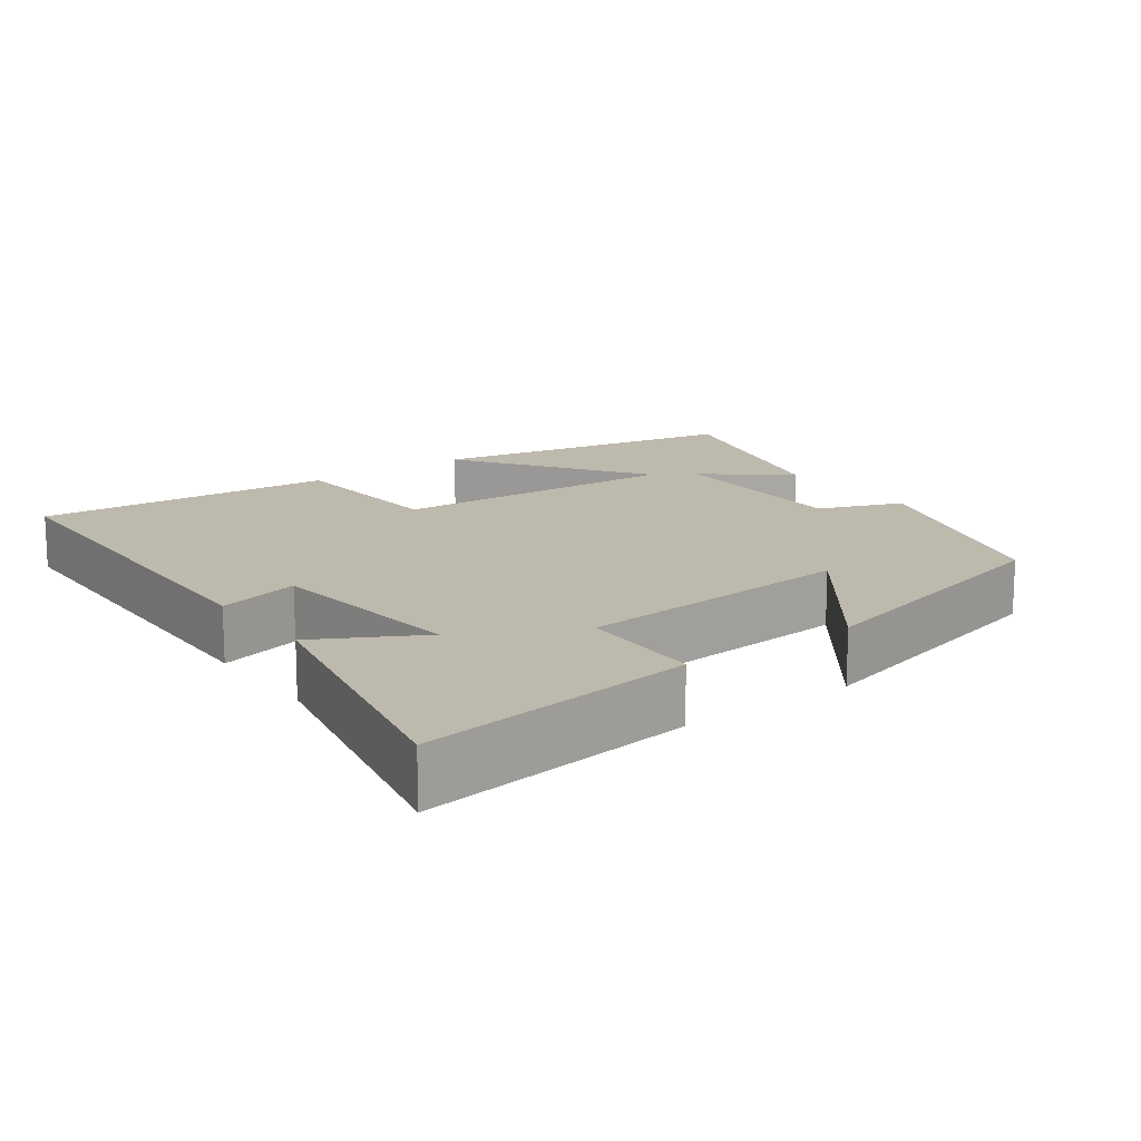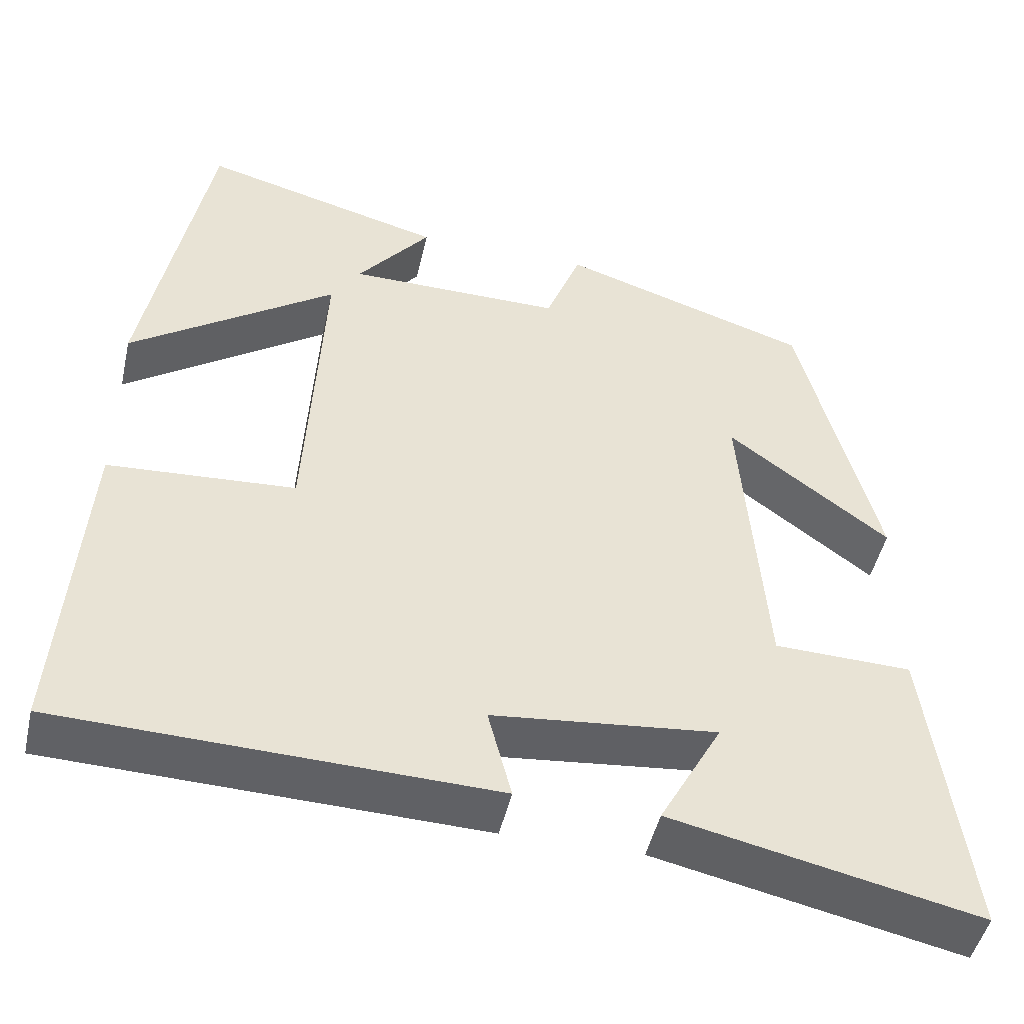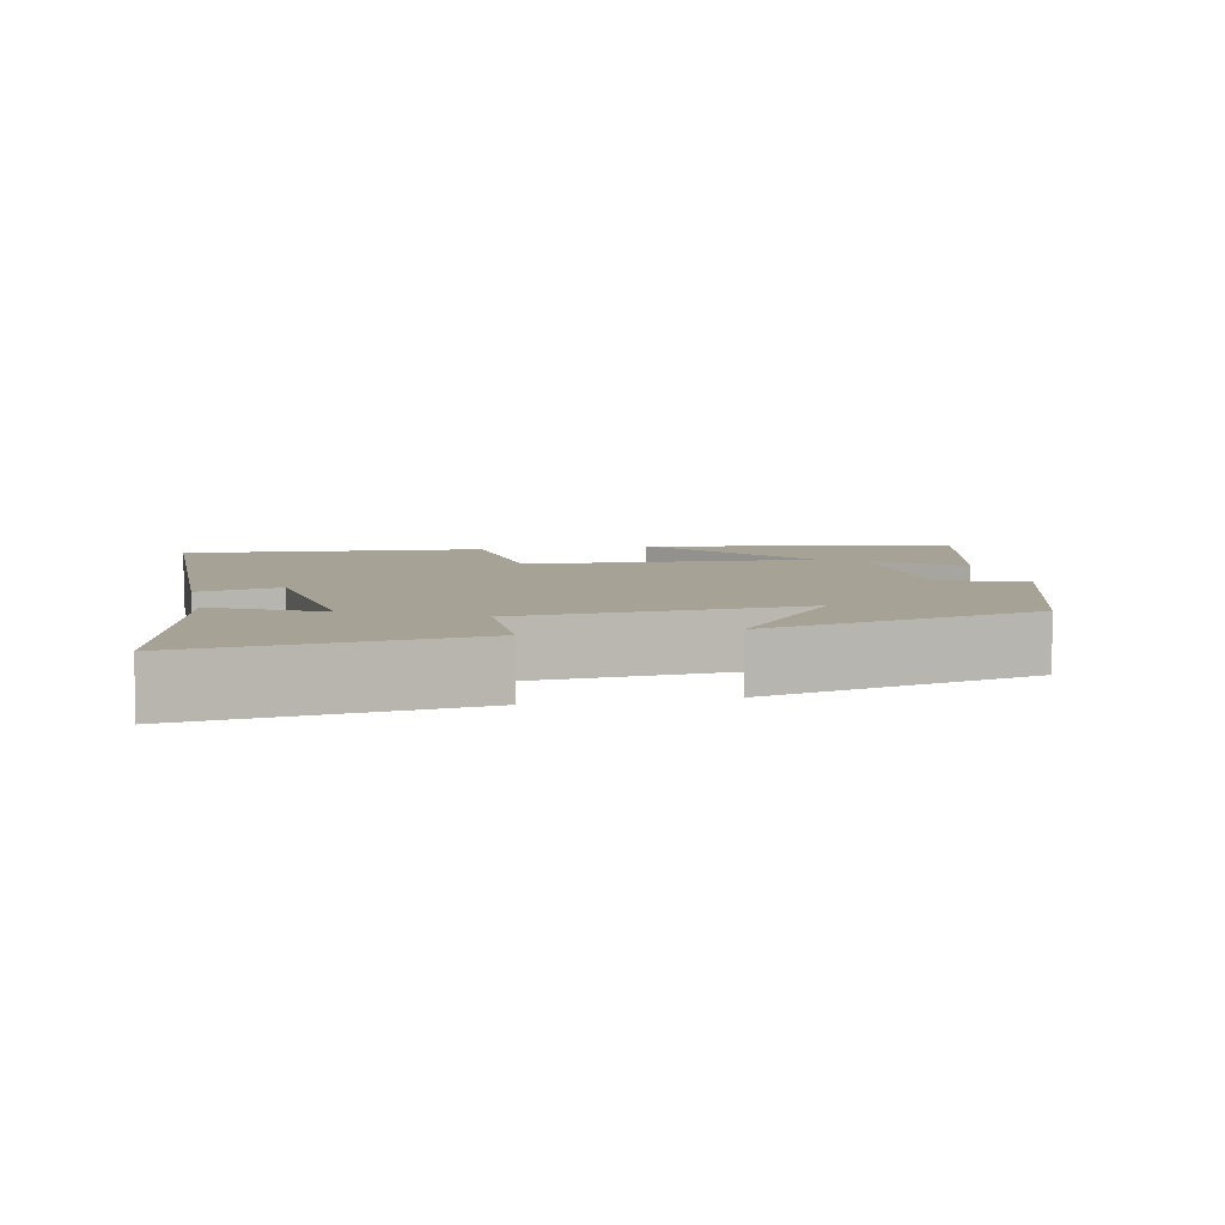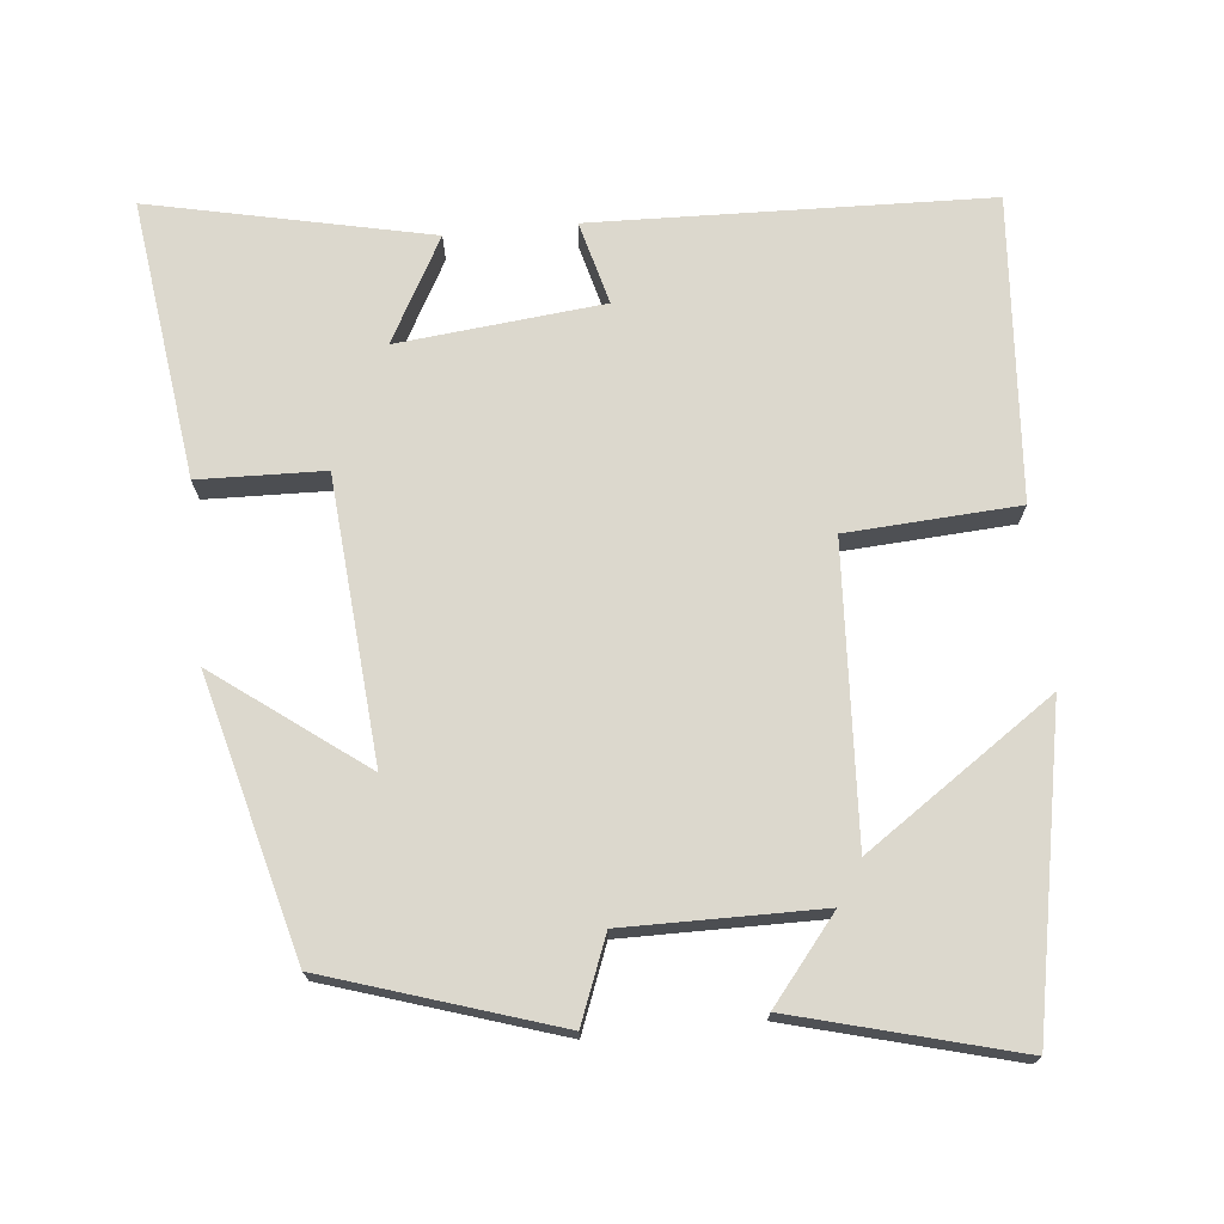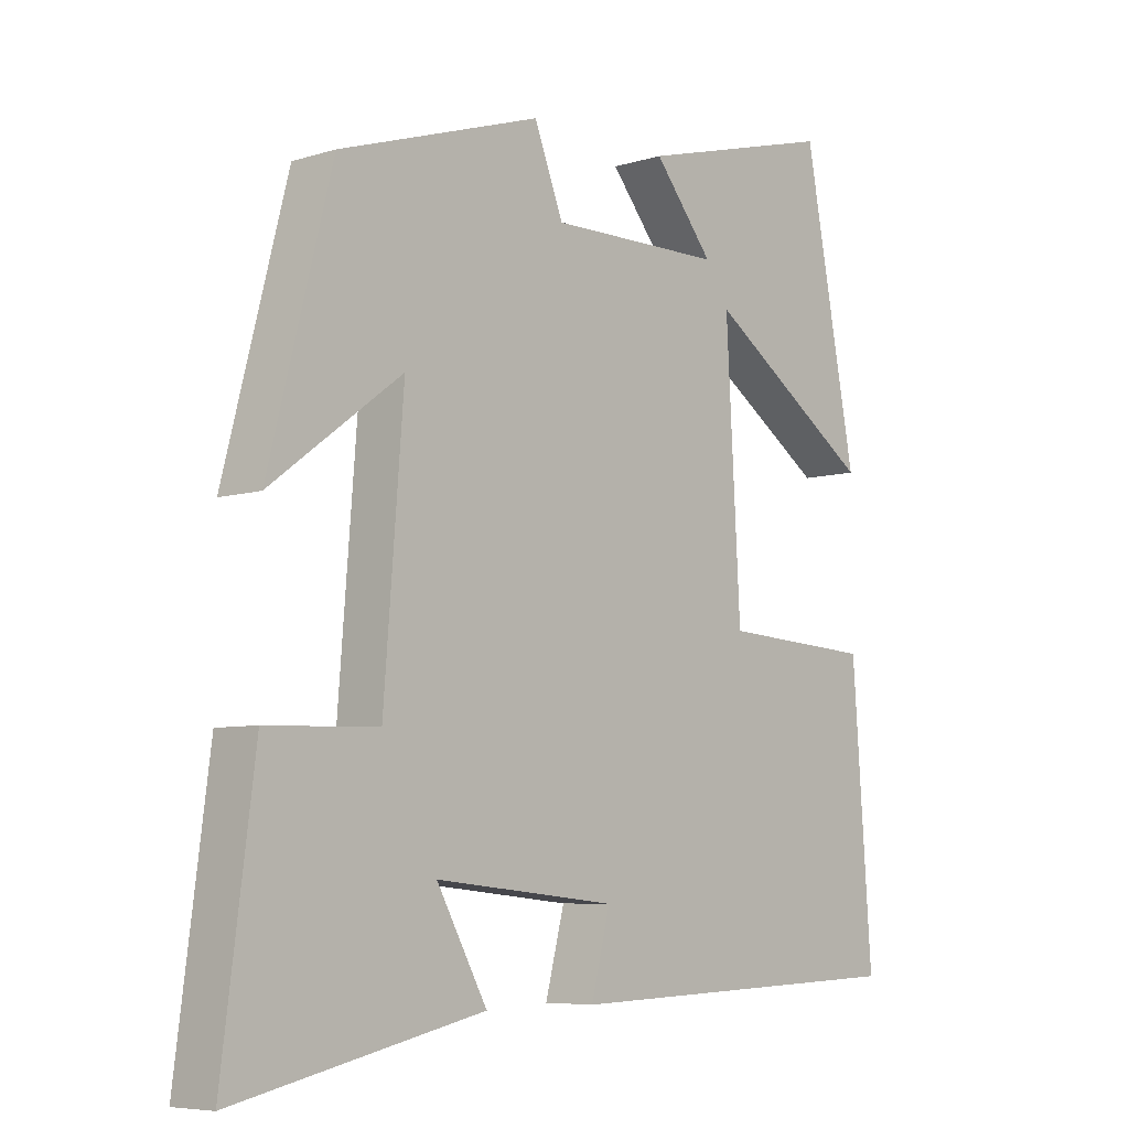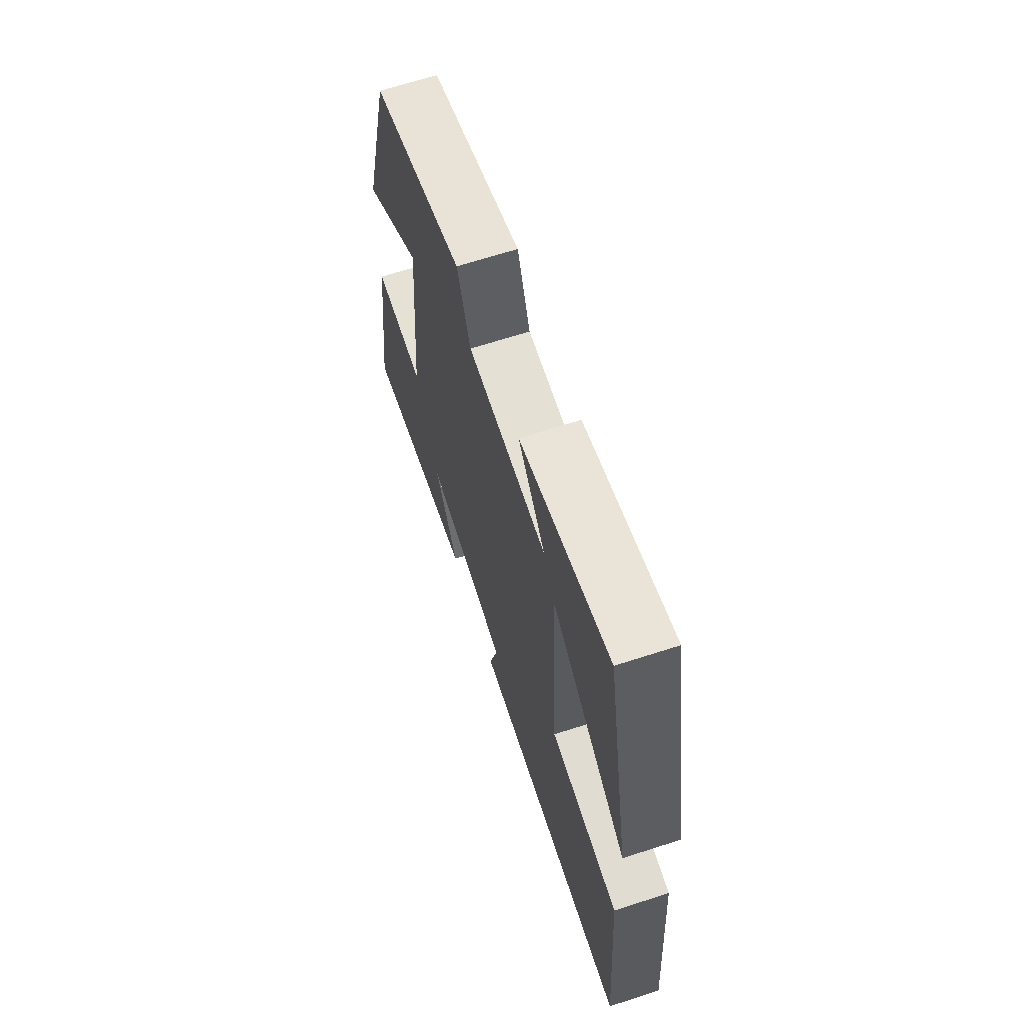
<metadata>
{"format":"obj","ext":"obj","renderer":"f3d","projection":"perspective","resolution":1024,"background":"white","views":[{"elev":15.1,"azim":-126.3,"up":"+Y"},{"elev":-47.4,"azim":167.4,"up":"+Z"},{"elev":6.3,"azim":-102.3,"up":"+Y"},{"elev":72.6,"azim":-5.7,"up":"+Y"},{"elev":-6.6,"azim":-47.7,"up":"+Z"},{"elev":66.3,"azim":72.0,"up":"+Z"}]}
</metadata>
<code>
v -0.549 0.07 -0.582
v -0.5 0.07 -0.207
v -0.331 0.07 -0.202
v -0.301 0.07 0.178
v -0.5 0.07 0.029
v -0.404 0.07 0.401
v -0.097 0.07 0.5
v -0.053 0.07 0.387
v 0.211 0.07 0.389
v 0.121 0.07 0.5
v 0.42 0.07 0.58
v 0.5 0.07 0.159
v 0.247 0.07 0.333
v 0.269 0.07 -0.061
v 0.5 0.07 -0.075
v 0.53 0.07 -0.483
v -0.002 0.07 -0.5
v 0.027 0.07 -0.388
v -0.249 0.07 -0.36
v -0.172 0.07 -0.5
v -0.549 0 -0.582
v -0.5 0 -0.207
v -0.331 0 -0.202
v -0.301 0 0.178
v -0.5 0 0.029
v -0.404 0 0.401
v -0.097 0 0.5
v -0.053 0 0.387
v 0.211 0 0.389
v 0.121 0 0.5
v 0.42 0 0.58
v 0.5 0 0.159
v 0.247 0 0.333
v 0.269 0 -0.061
v 0.5 0 -0.075
v 0.53 0 -0.483
v -0.002 0 -0.5
v 0.027 0 -0.388
v -0.249 0 -0.36
v -0.172 0 -0.5
f 19 20 1 2
f 18 19 2 3
f 15 16 17 18
f 14 15 18 3
f 13 14 3 4
f 11 12 13
f 9 10 11
f 9 11 13
f 8 9 13 4
f 6 7 8
f 4 5 6 8
f 22 21 40 39
f 23 22 39 38
f 38 37 36 35
f 23 38 35 34
f 24 23 34 33
f 33 32 31
f 31 30 29
f 33 31 29
f 24 33 29 28
f 28 27 26
f 28 26 25 24
f 1 21 22 2
f 2 22 23 3
f 3 23 24 4
f 4 24 25 5
f 5 25 26 6
f 6 26 27 7
f 7 27 28 8
f 8 28 29 9
f 9 29 30 10
f 10 30 31 11
f 11 31 32 12
f 12 32 33 13
f 13 33 34 14
f 14 34 35 15
f 15 35 36 16
f 16 36 37 17
f 17 37 38 18
f 18 38 39 19
f 19 39 40 20
f 20 40 21 1

</code>
